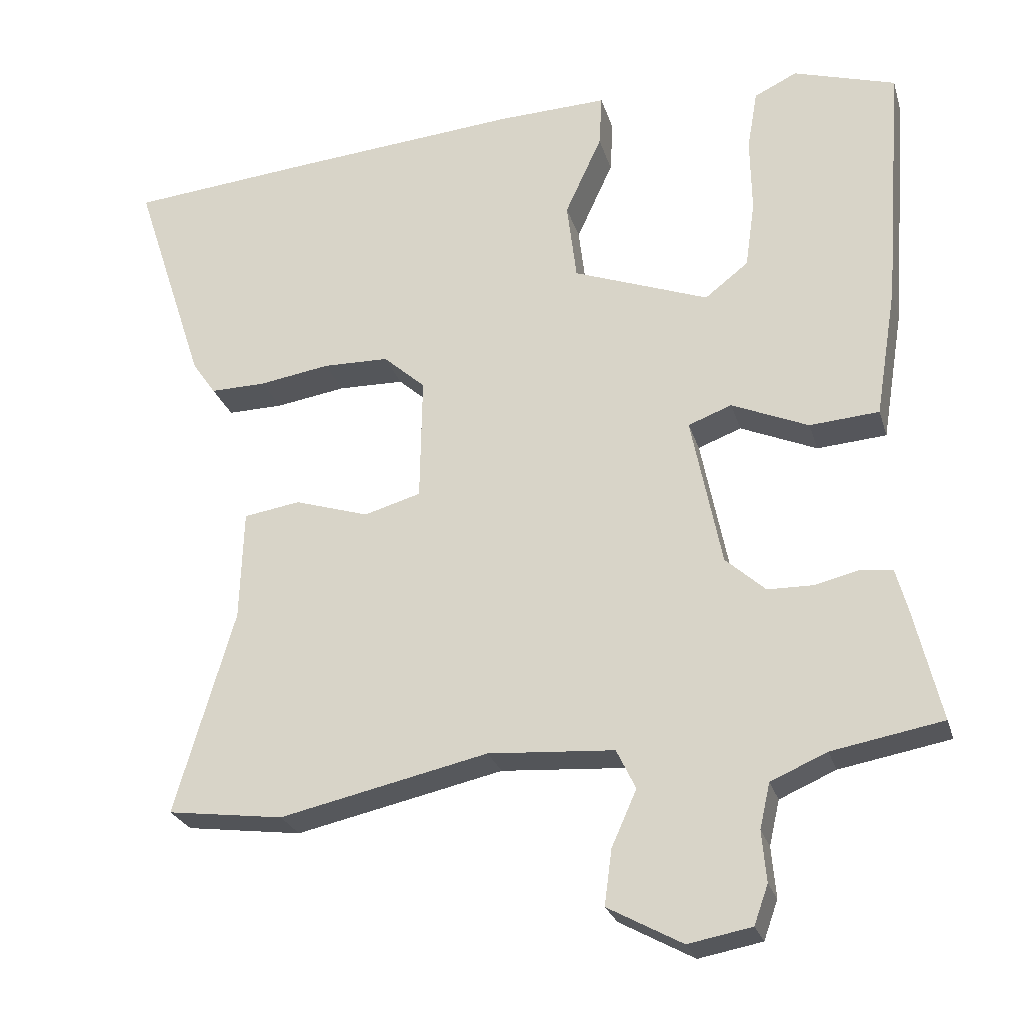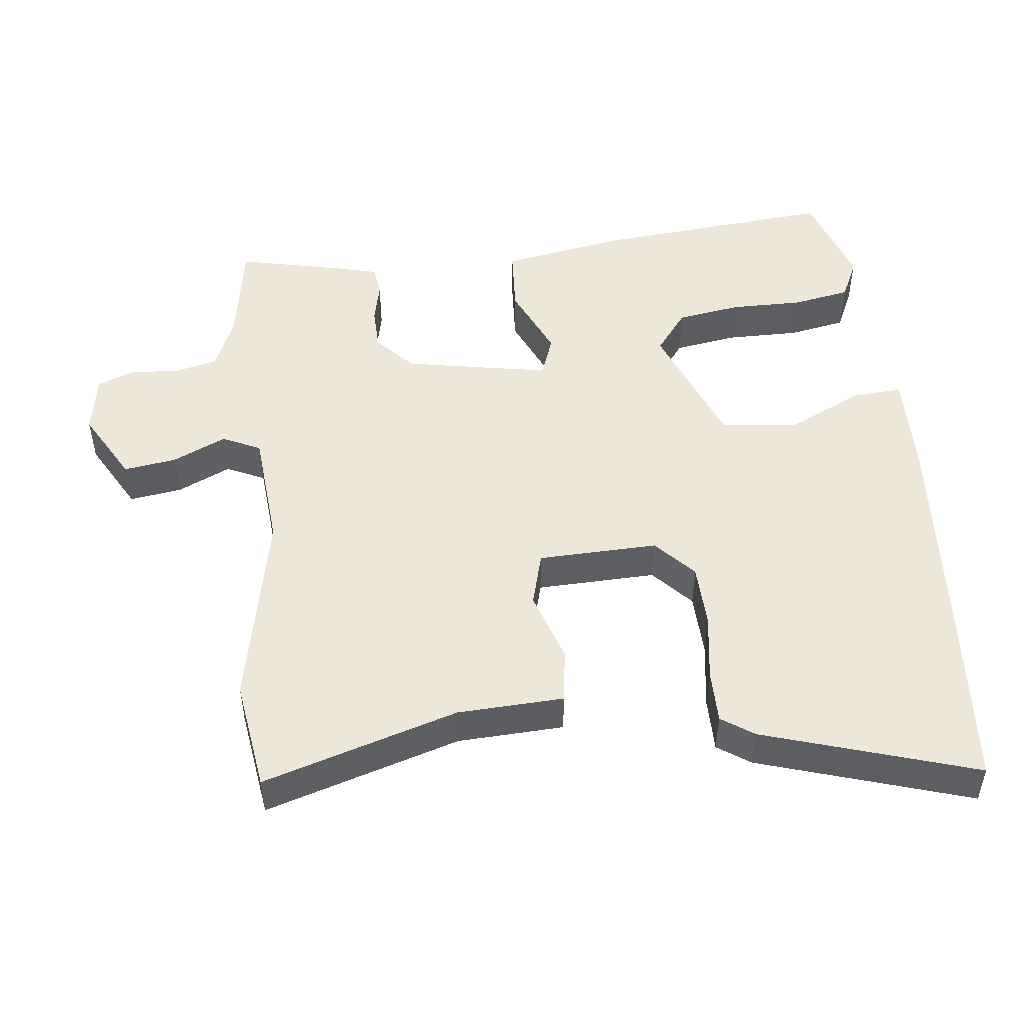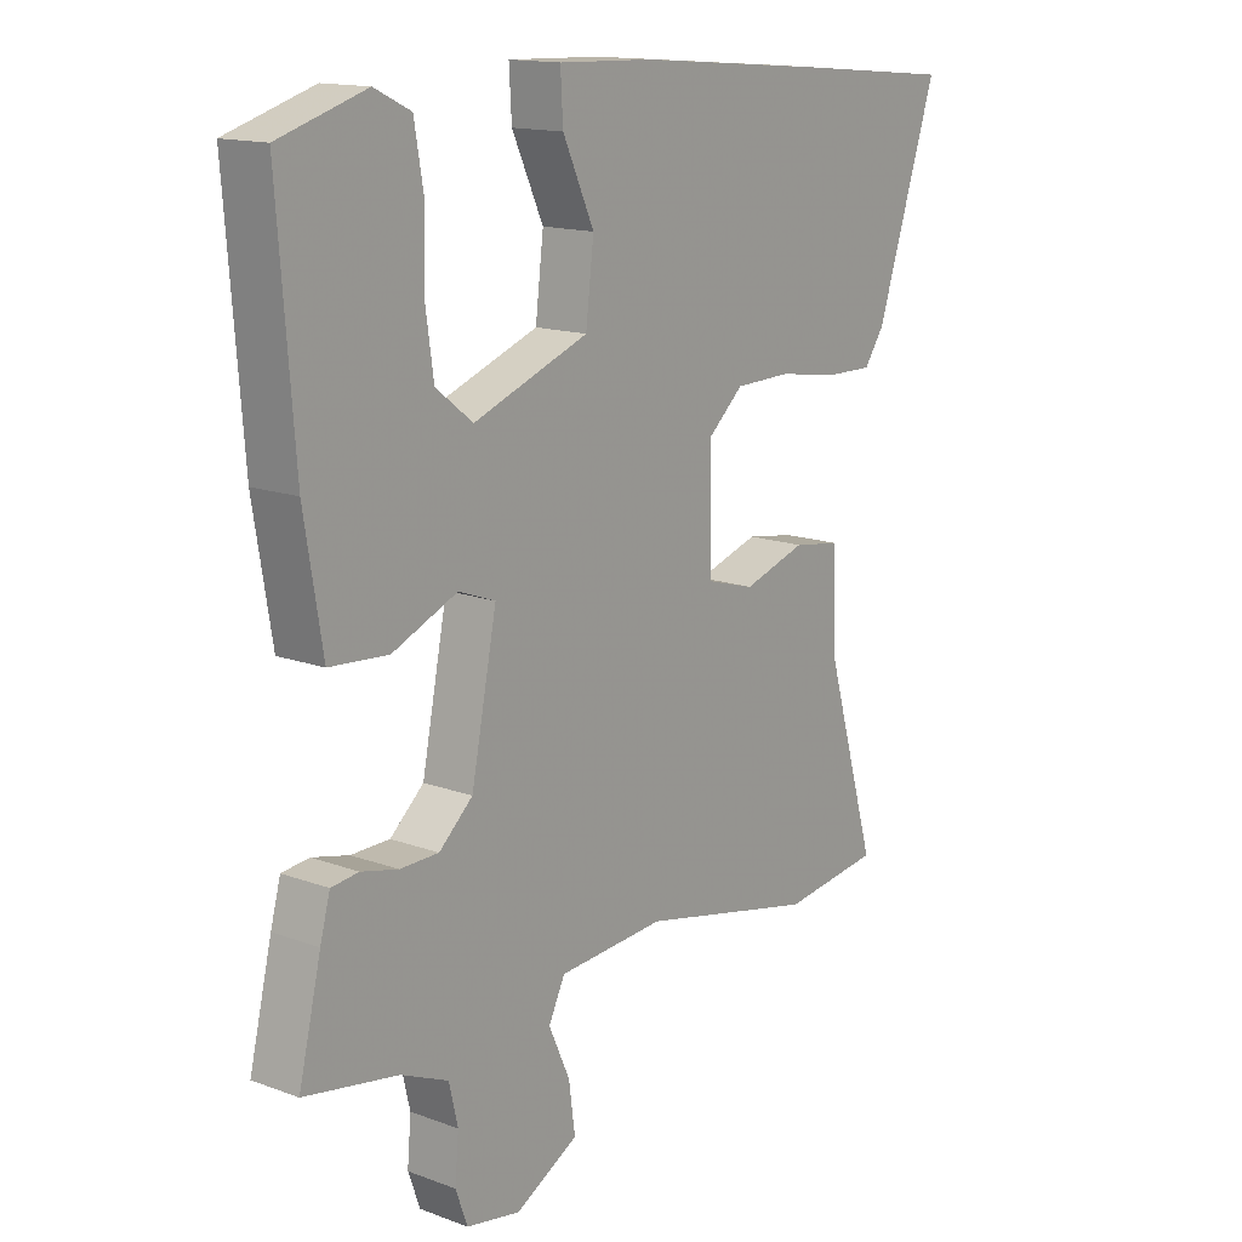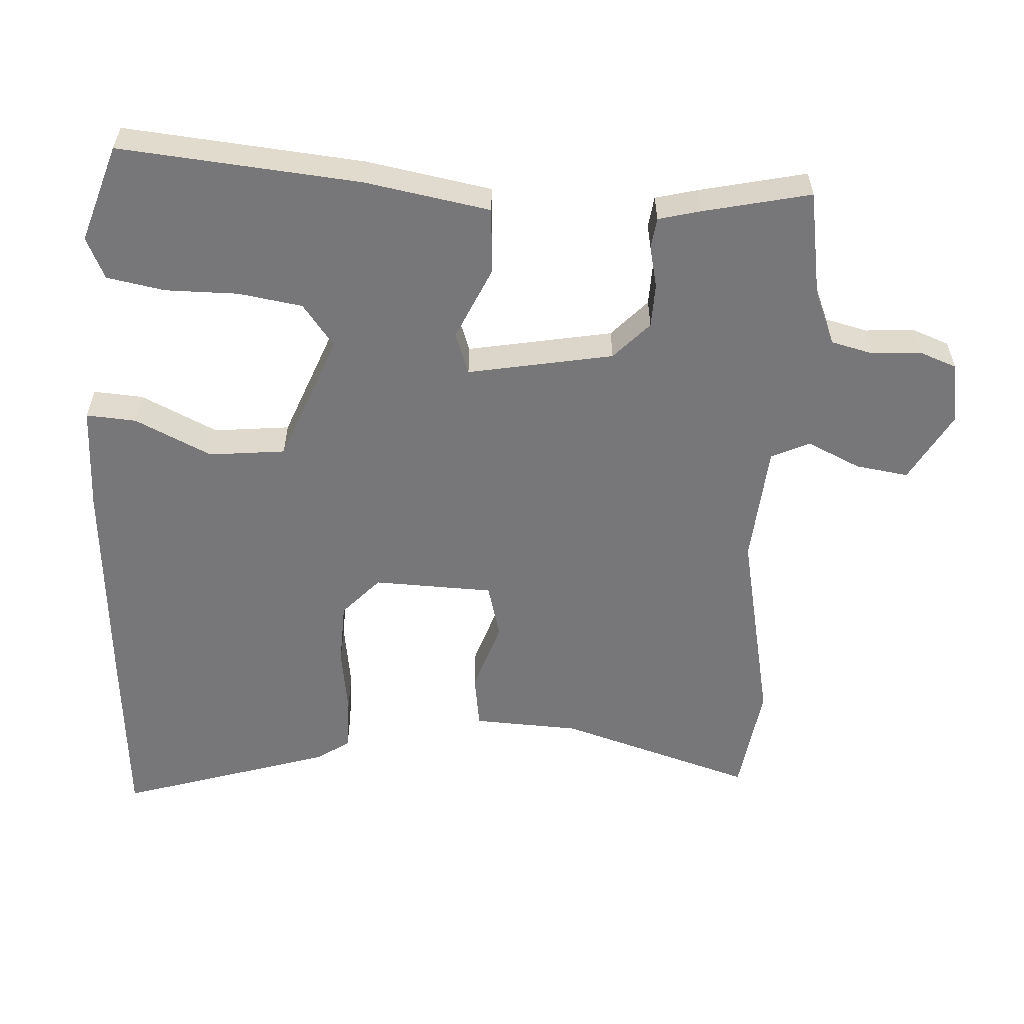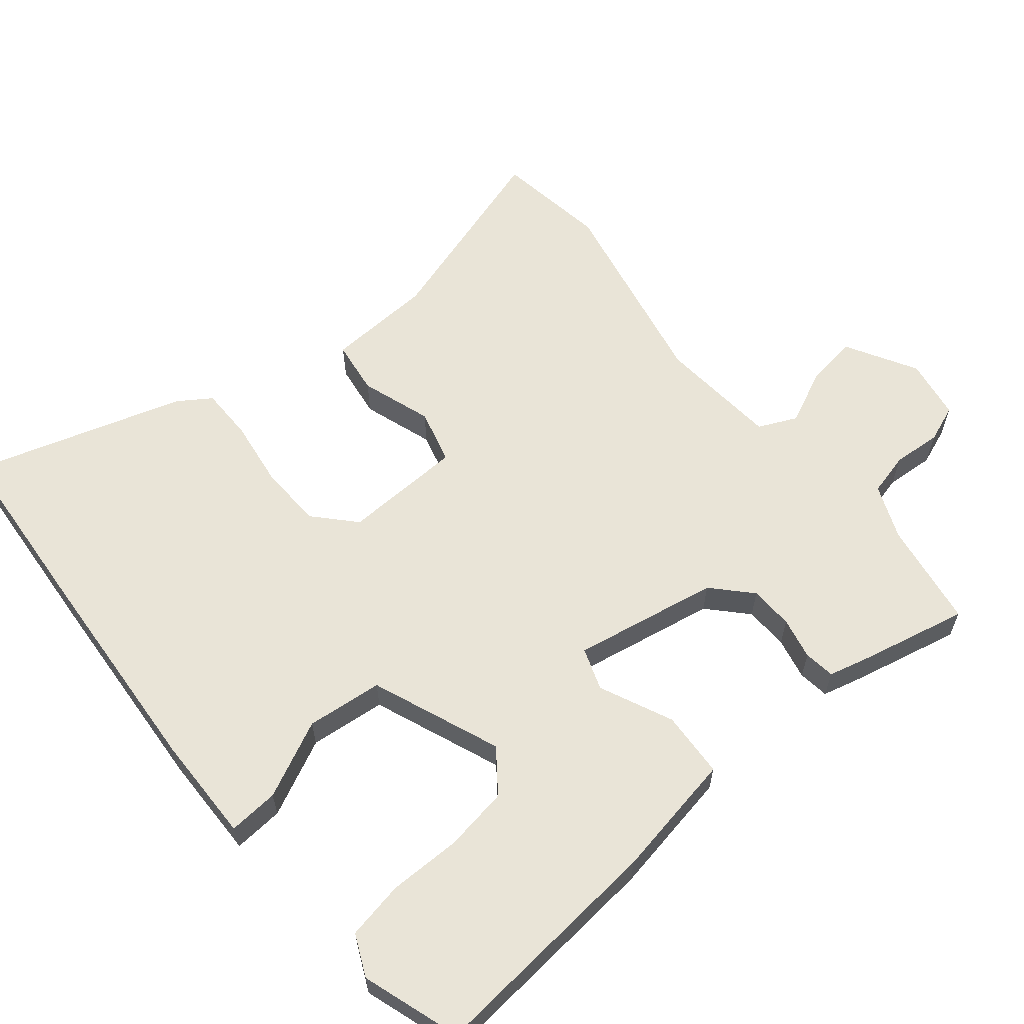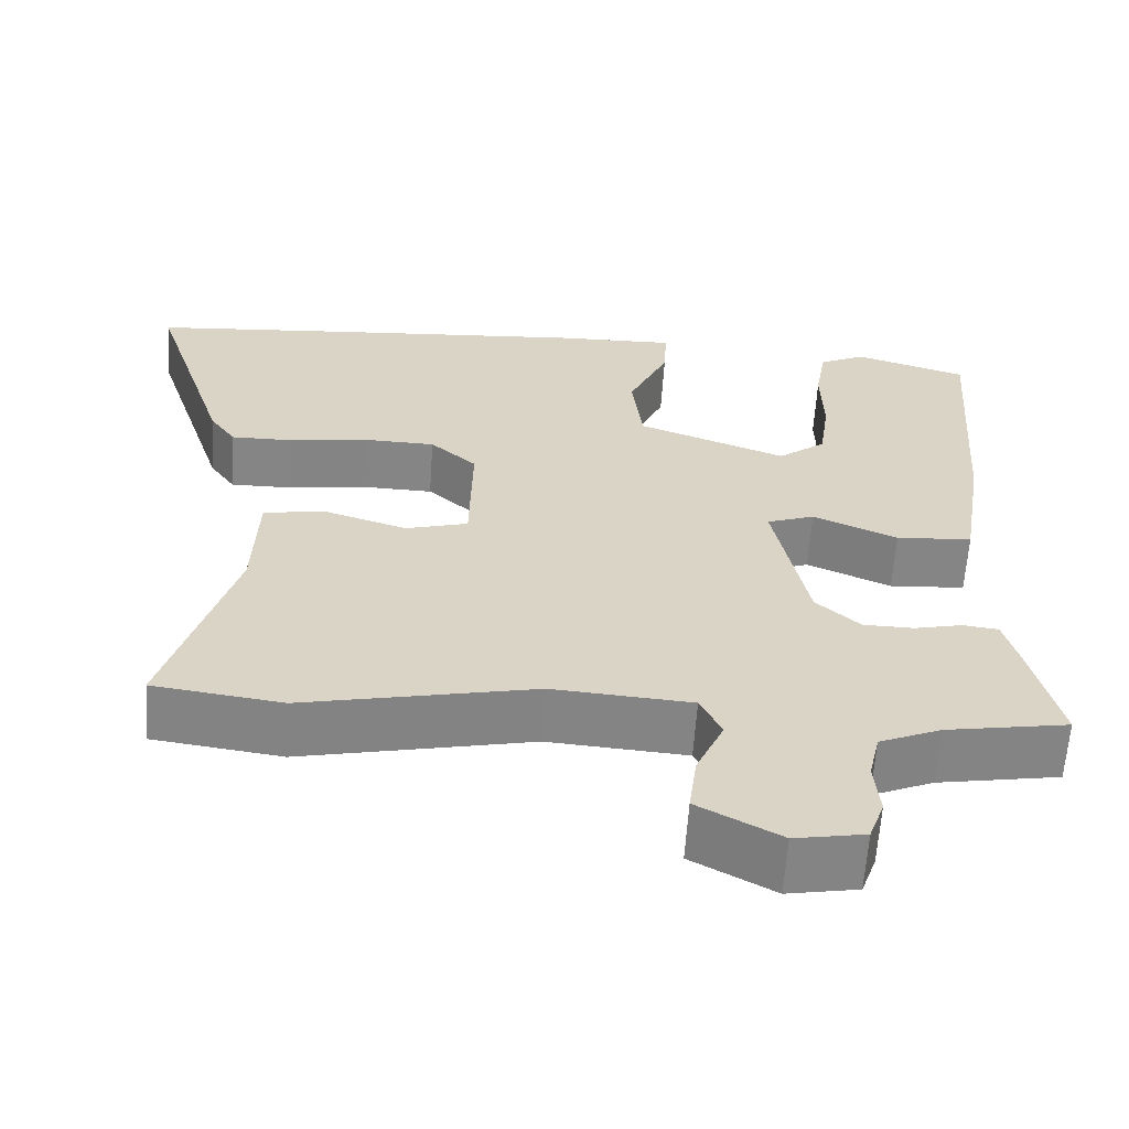
<metadata>
{"format":"obj","ext":"obj","renderer":"f3d","projection":"perspective","resolution":1024,"background":"white","views":[{"elev":-25.6,"azim":15.4,"up":"+Z"},{"elev":49.6,"azim":-97.2,"up":"+Y"},{"elev":14.9,"azim":128.3,"up":"+Z"},{"elev":-57.2,"azim":85.9,"up":"+Y"},{"elev":61.2,"azim":49.5,"up":"+Y"},{"elev":-61.7,"azim":-3.8,"up":"+Z"}]}
</metadata>
<code>
v -0.378 0.07 -0.516
v -0.536 0.07 -0.495
v -0.455 0.07 -0.218
v -0.45 0.07 -0.067
v -0.373 0.07 -0.055
v -0.272 0.07 -0.087
v -0.195 0.07 -0.065
v -0.192 0.07 0.105
v -0.249 0.07 0.156
v -0.339 0.07 0.158
v -0.435 0.07 0.143
v -0.511 0.07 0.142
v -0.543 0.07 0.188
v -0.641 0.07 0.487
v -0.389 0.07 0.51
v -0.076 0.07 0.536
v 0.074 0.07 0.541
v 0.07 0.07 0.47
v 0.02 0.07 0.361
v 0.033 0.07 0.253
v 0.217 0.07 0.184
v 0.276 0.07 0.23
v 0.289 0.07 0.321
v 0.287 0.07 0.424
v 0.301 0.07 0.506
v 0.359 0.07 0.534
v 0.498 0.07 0.491
v 0.472 0.07 0.151
v 0.443 0.07 -0.027
v 0.349 0.07 -0.034
v 0.245 0.07 0.011
v 0.186 0.07 -0.011
v 0.227 0.07 -0.216
v 0.281 0.07 -0.265
v 0.343 0.07 -0.266
v 0.402 0.07 -0.252
v 0.446 0.07 -0.257
v 0.462 0.07 -0.316
v 0.498 0.07 -0.467
v 0.348 0.07 -0.494
v 0.272 0.07 -0.527
v 0.258 0.07 -0.588
v 0.264 0.07 -0.657
v 0.245 0.07 -0.71
v 0.159 0.07 -0.726
v 0.058 0.07 -0.671
v 0.068 0.07 -0.596
v 0.102 0.07 -0.52
v 0.076 0.07 -0.466
v -0.095 0.07 -0.454
v -0.378 0 -0.516
v -0.536 0 -0.495
v -0.455 0 -0.218
v -0.45 0 -0.067
v -0.373 0 -0.055
v -0.272 0 -0.087
v -0.195 0 -0.065
v -0.192 0 0.105
v -0.249 0 0.156
v -0.339 0 0.158
v -0.435 0 0.143
v -0.511 0 0.142
v -0.543 0 0.188
v -0.641 0 0.487
v -0.389 0 0.51
v -0.076 0 0.536
v 0.074 0 0.541
v 0.07 0 0.47
v 0.02 0 0.361
v 0.033 0 0.253
v 0.217 0 0.184
v 0.276 0 0.23
v 0.289 0 0.321
v 0.287 0 0.424
v 0.301 0 0.506
v 0.359 0 0.534
v 0.498 0 0.491
v 0.472 0 0.151
v 0.443 0 -0.027
v 0.349 0 -0.034
v 0.245 0 0.011
v 0.186 0 -0.011
v 0.227 0 -0.216
v 0.281 0 -0.265
v 0.343 0 -0.266
v 0.402 0 -0.252
v 0.446 0 -0.257
v 0.462 0 -0.316
v 0.498 0 -0.467
v 0.348 0 -0.494
v 0.272 0 -0.527
v 0.258 0 -0.588
v 0.264 0 -0.657
v 0.245 0 -0.71
v 0.159 0 -0.726
v 0.058 0 -0.671
v 0.068 0 -0.596
v 0.102 0 -0.52
v 0.076 0 -0.466
v -0.095 0 -0.454
f 45 46 47 48
f 43 44 45 48
f 42 43 48 49
f 41 42 49
f 40 41 49
f 39 40 49
f 38 39 49 50
f 35 36 37 38
f 34 35 38 50
f 28 29 30 31
f 28 31 32
f 27 28 32
f 23 24 25 26
f 22 23 26 27
f 16 17 18 19
f 16 19 20
f 15 16 20
f 14 15 20
f 13 14 20 21
f 10 11 12 13
f 9 10 13 21
f 3 4 5 6
f 3 6 7
f 2 3 7
f 1 2 7
f 33 34 50 1
f 22 27 32
f 21 22 32
f 8 9 21 32
f 7 8 32 33
f 1 7 33
f 98 97 96 95
f 98 95 94 93
f 99 98 93 92
f 99 92 91
f 99 91 90
f 99 90 89
f 100 99 89 88
f 88 87 86 85
f 100 88 85 84
f 81 80 79 78
f 82 81 78
f 82 78 77
f 76 75 74 73
f 77 76 73 72
f 69 68 67 66
f 70 69 66
f 70 66 65
f 70 65 64
f 71 70 64 63
f 63 62 61 60
f 71 63 60 59
f 56 55 54 53
f 57 56 53
f 57 53 52
f 57 52 51
f 51 100 84 83
f 82 77 72
f 82 72 71
f 82 71 59 58
f 83 82 58 57
f 83 57 51
f 1 51 52 2
f 2 52 53 3
f 3 53 54 4
f 4 54 55 5
f 5 55 56 6
f 6 56 57 7
f 7 57 58 8
f 8 58 59 9
f 9 59 60 10
f 10 60 61 11
f 11 61 62 12
f 12 62 63 13
f 13 63 64 14
f 14 64 65 15
f 15 65 66 16
f 16 66 67 17
f 17 67 68 18
f 18 68 69 19
f 19 69 70 20
f 20 70 71 21
f 21 71 72 22
f 22 72 73 23
f 23 73 74 24
f 24 74 75 25
f 25 75 76 26
f 26 76 77 27
f 27 77 78 28
f 28 78 79 29
f 29 79 80 30
f 30 80 81 31
f 31 81 82 32
f 32 82 83 33
f 33 83 84 34
f 34 84 85 35
f 35 85 86 36
f 36 86 87 37
f 37 87 88 38
f 38 88 89 39
f 39 89 90 40
f 40 90 91 41
f 41 91 92 42
f 42 92 93 43
f 43 93 94 44
f 44 94 95 45
f 45 95 96 46
f 46 96 97 47
f 47 97 98 48
f 48 98 99 49
f 49 99 100 50
f 50 100 51 1

</code>
